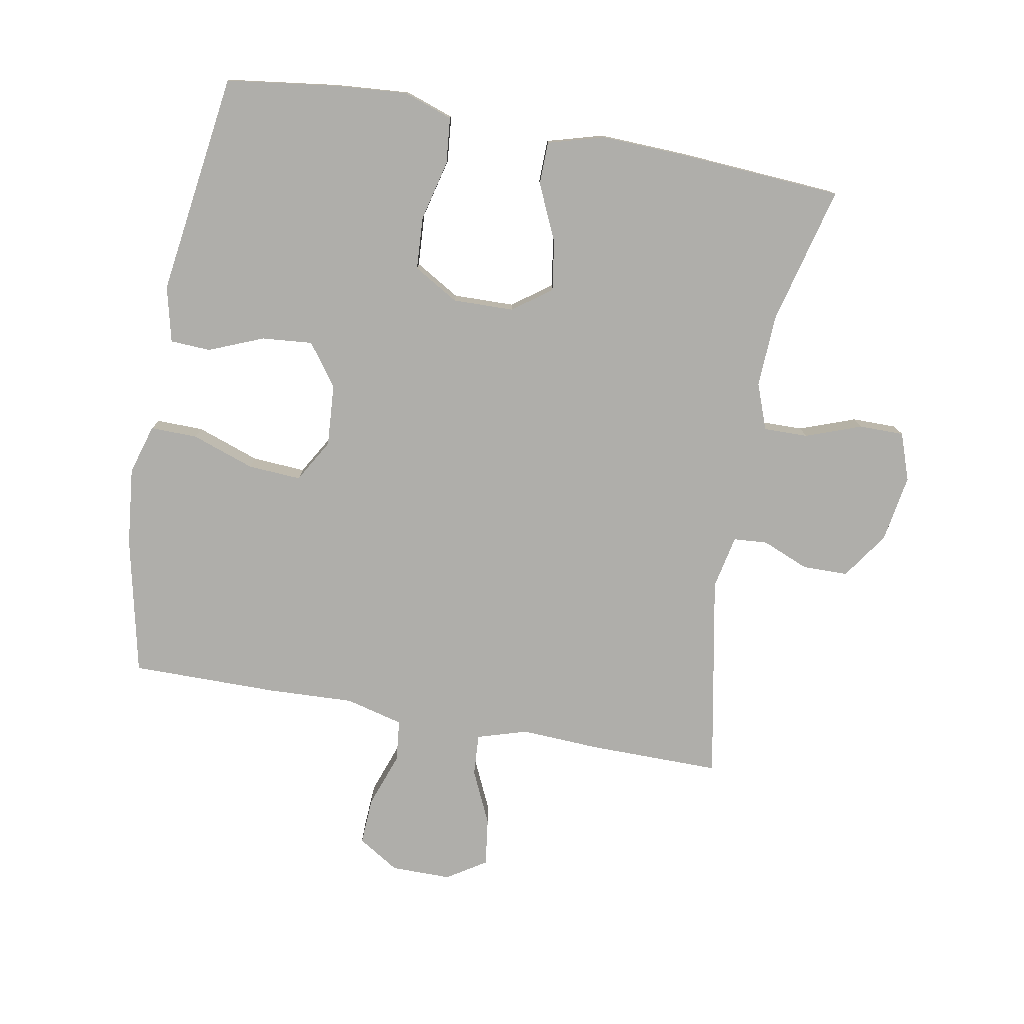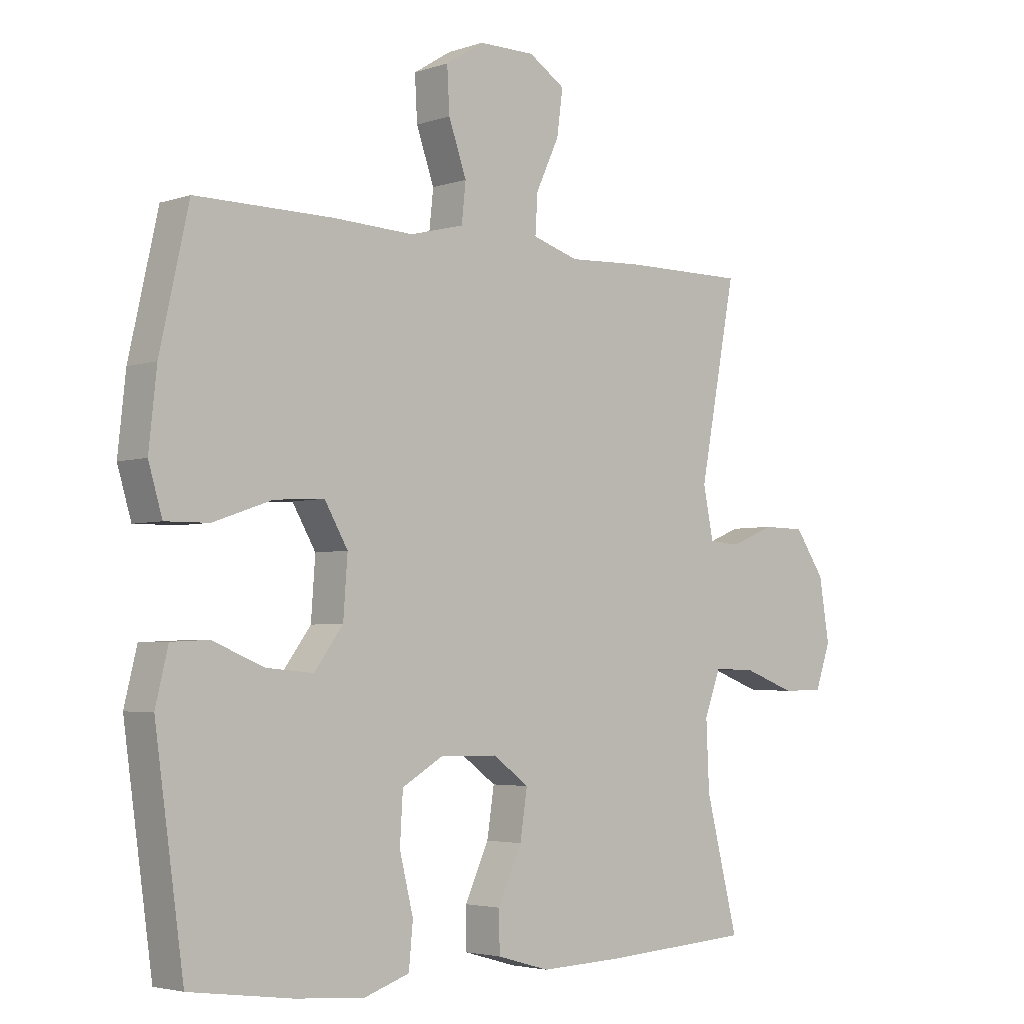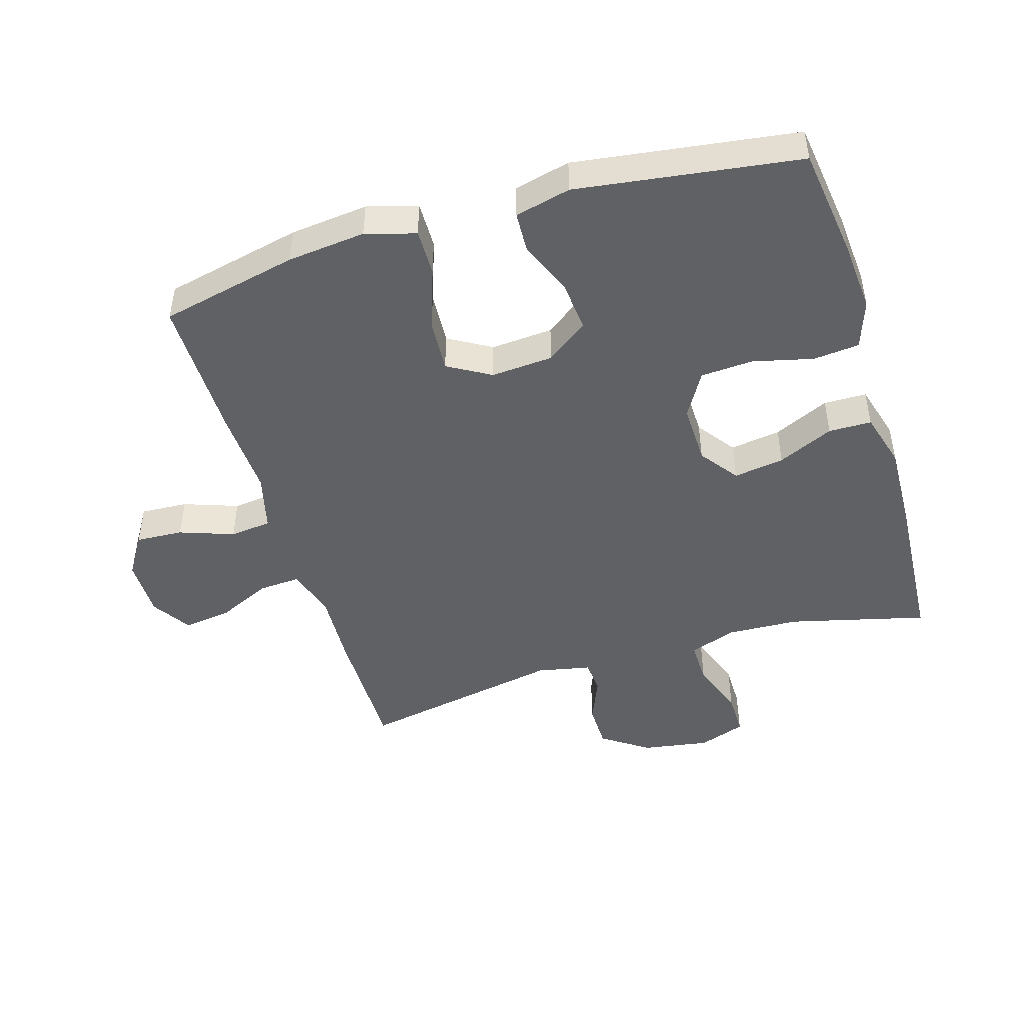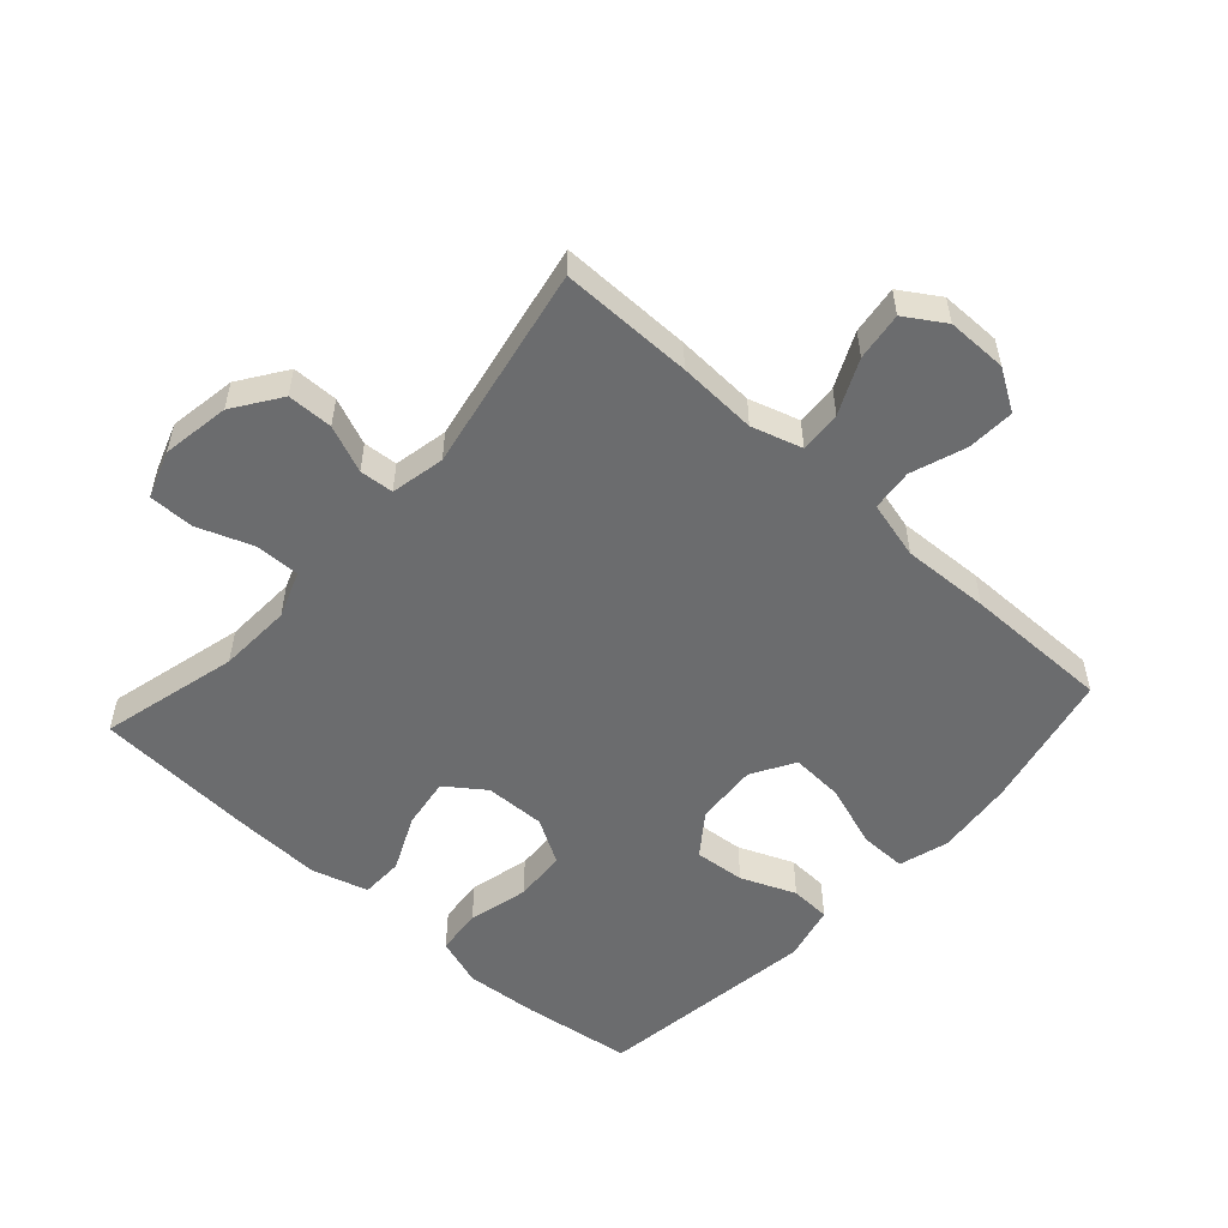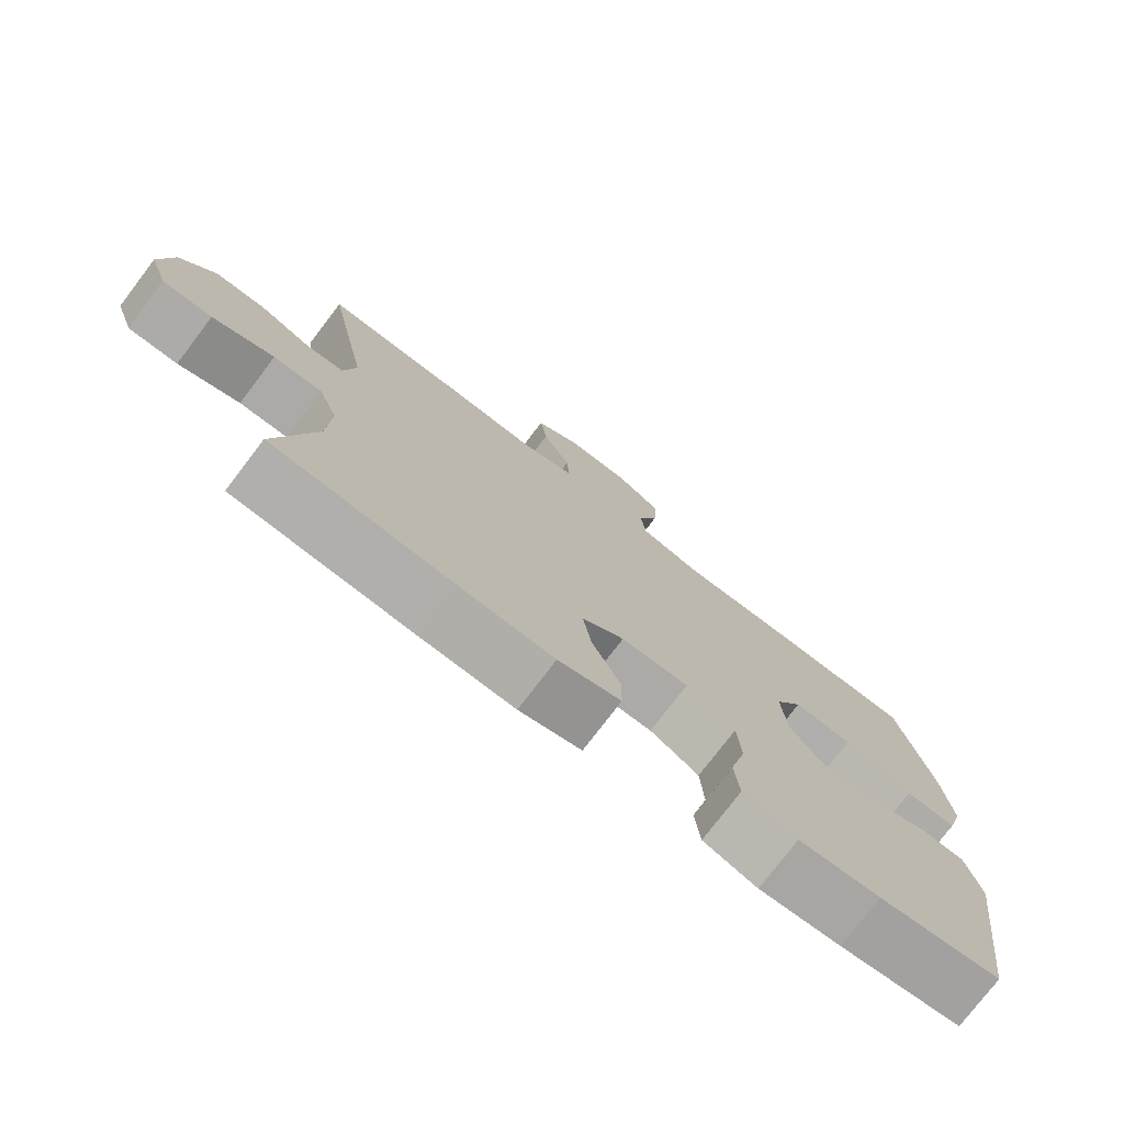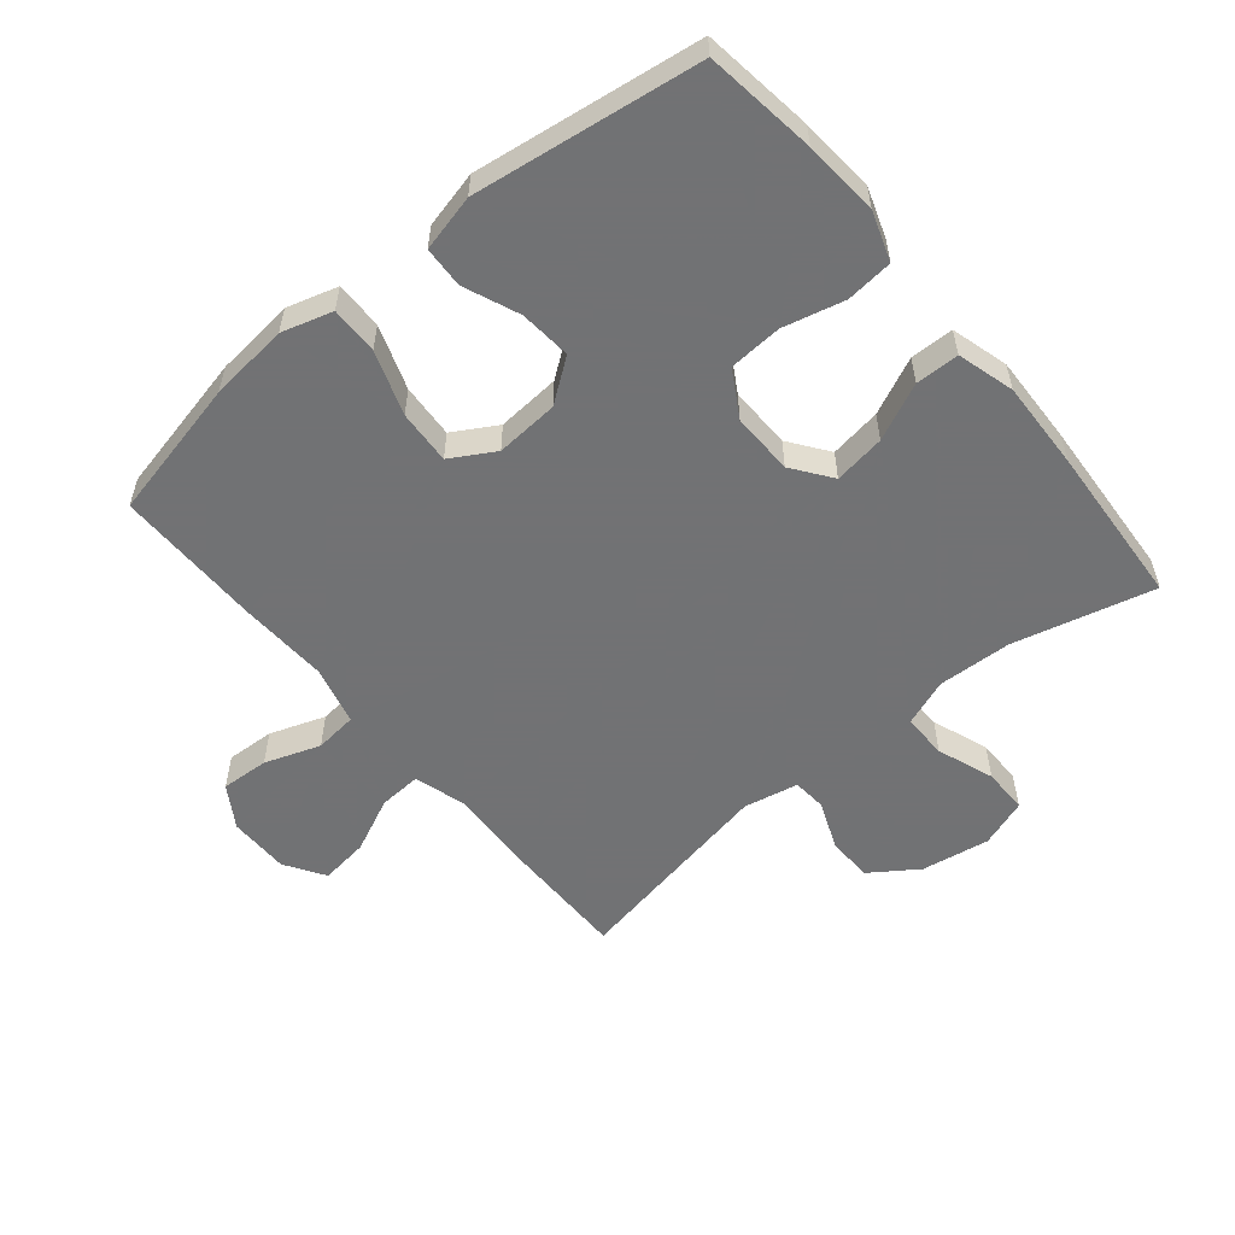
<metadata>
{"format":"obj","ext":"obj","renderer":"f3d","projection":"perspective","resolution":1024,"background":"white","views":[{"elev":-77.6,"azim":169.6,"up":"+Y"},{"elev":-3.7,"azim":138.0,"up":"+Z"},{"elev":-46.7,"azim":106.8,"up":"+Y"},{"elev":-53.6,"azim":-42.1,"up":"+Y"},{"elev":-76.5,"azim":-37.3,"up":"+Z"},{"elev":-55.6,"azim":129.6,"up":"+Y"}]}
</metadata>
<code>
v 0.5 0.07 -0.5
v 0.329 0.07 -0.523
v 0.214 0.07 -0.532
v 0.138 0.07 -0.506
v 0.131 0.07 -0.434
v 0.154 0.07 -0.34
v 0.149 0.07 -0.258
v 0.079 0.07 -0.217
v -0.016 0.07 -0.219
v -0.076 0.07 -0.263
v -0.064 0.07 -0.342
v -0.024 0.07 -0.429
v -0.025 0.07 -0.496
v -0.113 0.07 -0.521
v -0.25 0.07 -0.516
v -0.5 0.07 -0.5
v -0.446 0.07 -0.285
v -0.441 0.07 -0.171
v -0.468 0.07 -0.099
v -0.537 0.07 -0.1
v -0.624 0.07 -0.132
v -0.694 0.07 -0.132
v -0.72 0.07 -0.058
v -0.703 0.07 0.047
v -0.653 0.07 0.12
v -0.582 0.07 0.121
v -0.509 0.07 0.091
v -0.456 0.07 0.095
v -0.439 0.07 0.179
v -0.5 0.07 0.5
v -0.294 0.07 0.499
v -0.171 0.07 0.493
v -0.093 0.07 0.517
v -0.097 0.07 0.582
v -0.136 0.07 0.666
v -0.146 0.07 0.741
v -0.085 0.07 0.78
v 0.009 0.07 0.78
v 0.073 0.07 0.74
v 0.069 0.07 0.666
v 0.039 0.07 0.581
v 0.046 0.07 0.516
v 0.136 0.07 0.493
v 0.272 0.07 0.499
v 0.5 0.07 0.5
v 0.548 0.07 0.284
v 0.561 0.07 0.162
v 0.538 0.07 0.084
v 0.465 0.07 0.085
v 0.367 0.07 0.119
v 0.284 0.07 0.124
v 0.245 0.07 0.057
v 0.252 0.07 -0.04
v 0.3 0.07 -0.105
v 0.379 0.07 -0.098
v 0.464 0.07 -0.063
v 0.527 0.07 -0.066
v 0.548 0.07 -0.153
v 0.5 0 -0.5
v 0.329 0 -0.523
v 0.214 0 -0.532
v 0.138 0 -0.506
v 0.131 0 -0.434
v 0.154 0 -0.34
v 0.149 0 -0.258
v 0.079 0 -0.217
v -0.016 0 -0.219
v -0.076 0 -0.263
v -0.064 0 -0.342
v -0.024 0 -0.429
v -0.025 0 -0.496
v -0.113 0 -0.521
v -0.25 0 -0.516
v -0.5 0 -0.5
v -0.446 0 -0.285
v -0.441 0 -0.171
v -0.468 0 -0.099
v -0.537 0 -0.1
v -0.624 0 -0.132
v -0.694 0 -0.132
v -0.72 0 -0.058
v -0.703 0 0.047
v -0.653 0 0.12
v -0.582 0 0.121
v -0.509 0 0.091
v -0.456 0 0.095
v -0.439 0 0.179
v -0.5 0 0.5
v -0.294 0 0.499
v -0.171 0 0.493
v -0.093 0 0.517
v -0.097 0 0.582
v -0.136 0 0.666
v -0.146 0 0.741
v -0.085 0 0.78
v 0.009 0 0.78
v 0.073 0 0.74
v 0.069 0 0.666
v 0.039 0 0.581
v 0.046 0 0.516
v 0.136 0 0.493
v 0.272 0 0.499
v 0.5 0 0.5
v 0.548 0 0.284
v 0.561 0 0.162
v 0.538 0 0.084
v 0.465 0 0.085
v 0.367 0 0.119
v 0.284 0 0.124
v 0.245 0 0.057
v 0.252 0 -0.04
v 0.3 0 -0.105
v 0.379 0 -0.098
v 0.464 0 -0.063
v 0.527 0 -0.066
v 0.548 0 -0.153
f 4 5 6
f 3 4 6
f 2 3 6
f 1 2 6
f 58 1 6
f 57 58 6
f 56 57 6
f 55 56 6
f 54 55 6 7
f 53 54 7 8
f 52 53 8 9
f 51 52 9 10
f 48 49 50
f 47 48 50
f 46 47 50
f 45 46 50
f 44 45 50
f 43 44 50
f 42 43 50 51
f 39 40 41
f 38 39 41
f 37 38 41
f 36 37 41
f 35 36 41
f 34 35 41
f 33 34 41 42
f 42 51 10
f 33 42 10
f 32 33 10
f 31 32 10
f 30 31 10
f 29 30 10
f 25 26 27
f 24 25 27
f 23 24 27
f 22 23 27
f 21 22 27
f 20 21 27
f 19 20 27 28
f 29 10 11
f 28 29 11
f 19 28 11
f 18 19 11
f 15 16 17
f 15 17 18
f 14 15 18
f 13 14 18
f 12 13 18
f 11 12 18
f 64 63 62
f 64 62 61
f 64 61 60
f 64 60 59
f 64 59 116
f 64 116 115
f 64 115 114
f 64 114 113
f 65 64 113 112
f 66 65 112 111
f 67 66 111 110
f 68 67 110 109
f 108 107 106
f 108 106 105
f 108 105 104
f 108 104 103
f 108 103 102
f 108 102 101
f 109 108 101 100
f 99 98 97
f 99 97 96
f 99 96 95
f 99 95 94
f 99 94 93
f 99 93 92
f 100 99 92 91
f 68 109 100
f 68 100 91
f 68 91 90
f 68 90 89
f 68 89 88
f 68 88 87
f 85 84 83
f 85 83 82
f 85 82 81
f 85 81 80
f 85 80 79
f 85 79 78
f 86 85 78 77
f 69 68 87
f 69 87 86
f 69 86 77
f 69 77 76
f 75 74 73
f 76 75 73
f 76 73 72
f 76 72 71
f 76 71 70
f 76 70 69
f 1 59 60 2
f 2 60 61 3
f 3 61 62 4
f 4 62 63 5
f 5 63 64 6
f 6 64 65 7
f 7 65 66 8
f 8 66 67 9
f 9 67 68 10
f 10 68 69 11
f 11 69 70 12
f 12 70 71 13
f 13 71 72 14
f 14 72 73 15
f 15 73 74 16
f 16 74 75 17
f 17 75 76 18
f 18 76 77 19
f 19 77 78 20
f 20 78 79 21
f 21 79 80 22
f 22 80 81 23
f 23 81 82 24
f 24 82 83 25
f 25 83 84 26
f 26 84 85 27
f 27 85 86 28
f 28 86 87 29
f 29 87 88 30
f 30 88 89 31
f 31 89 90 32
f 32 90 91 33
f 33 91 92 34
f 34 92 93 35
f 35 93 94 36
f 36 94 95 37
f 37 95 96 38
f 38 96 97 39
f 39 97 98 40
f 40 98 99 41
f 41 99 100 42
f 42 100 101 43
f 43 101 102 44
f 44 102 103 45
f 45 103 104 46
f 46 104 105 47
f 47 105 106 48
f 48 106 107 49
f 49 107 108 50
f 50 108 109 51
f 51 109 110 52
f 52 110 111 53
f 53 111 112 54
f 54 112 113 55
f 55 113 114 56
f 56 114 115 57
f 57 115 116 58
f 58 116 59 1

</code>
